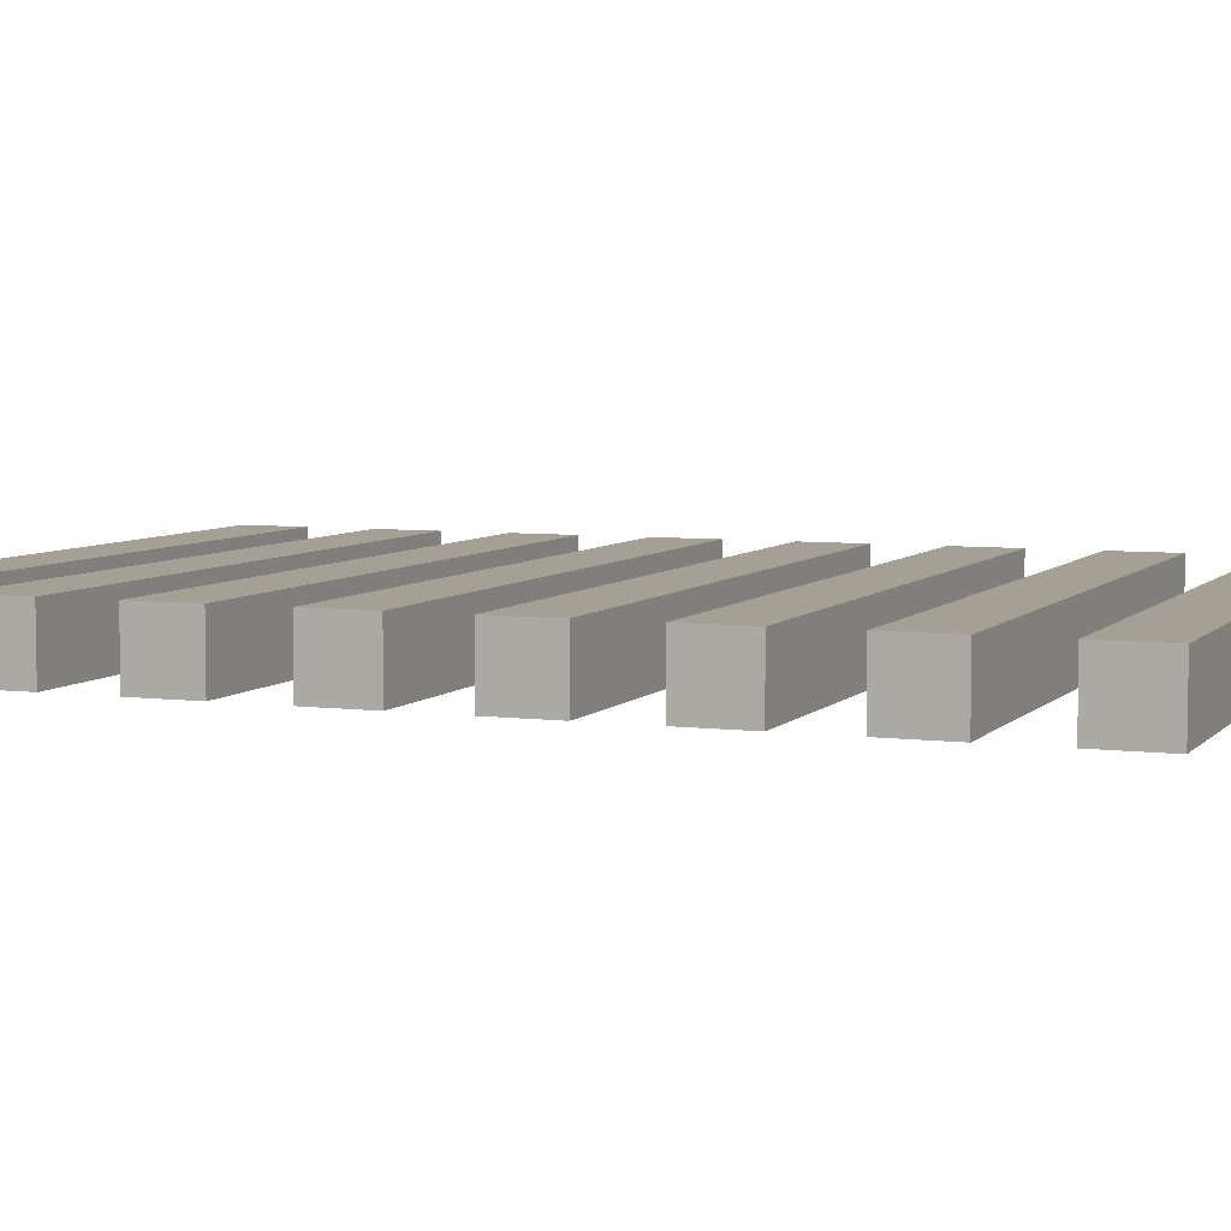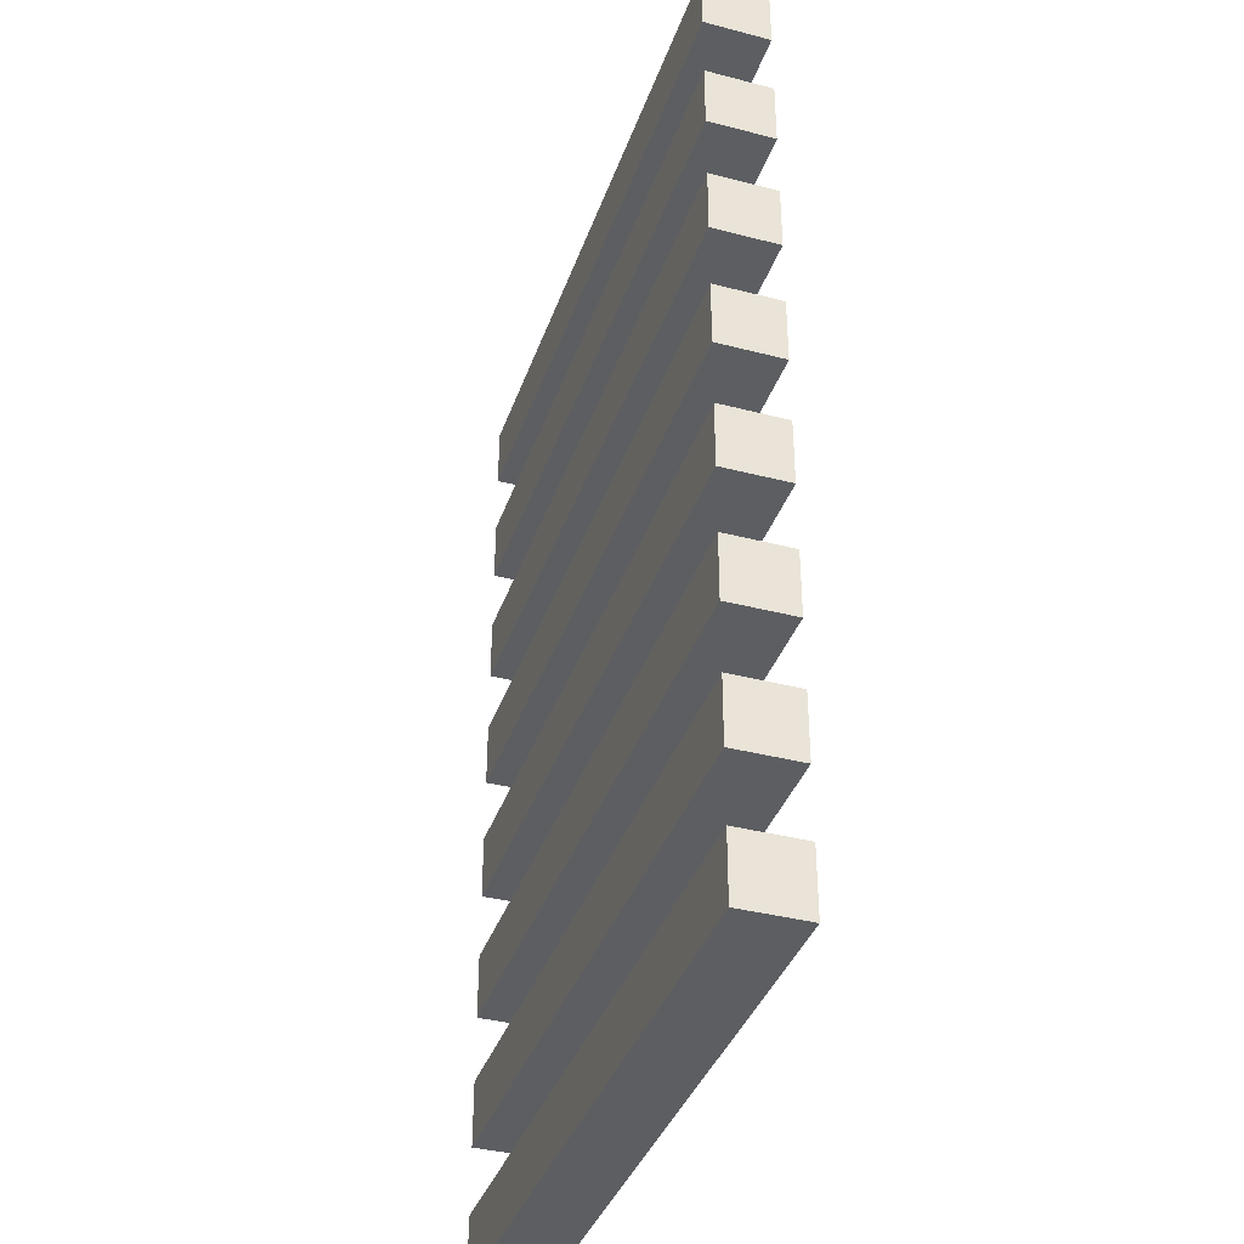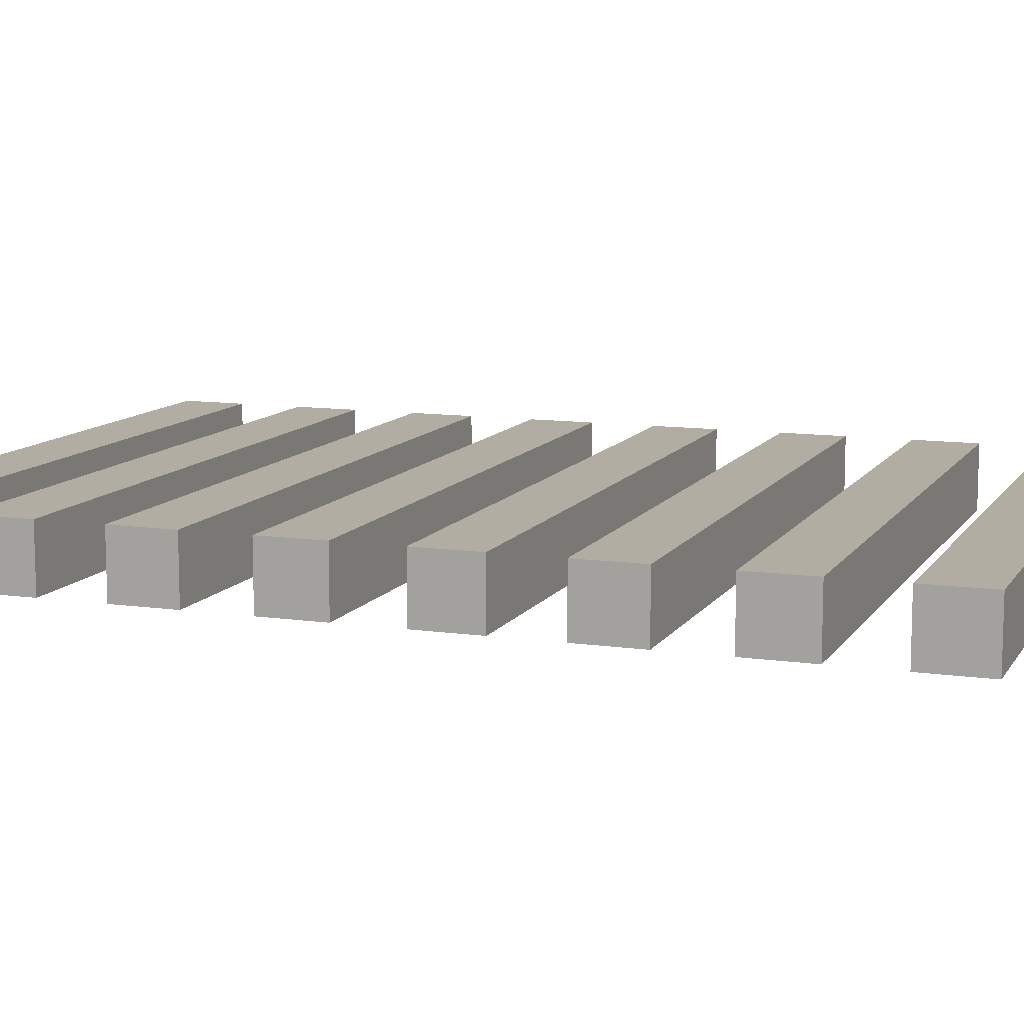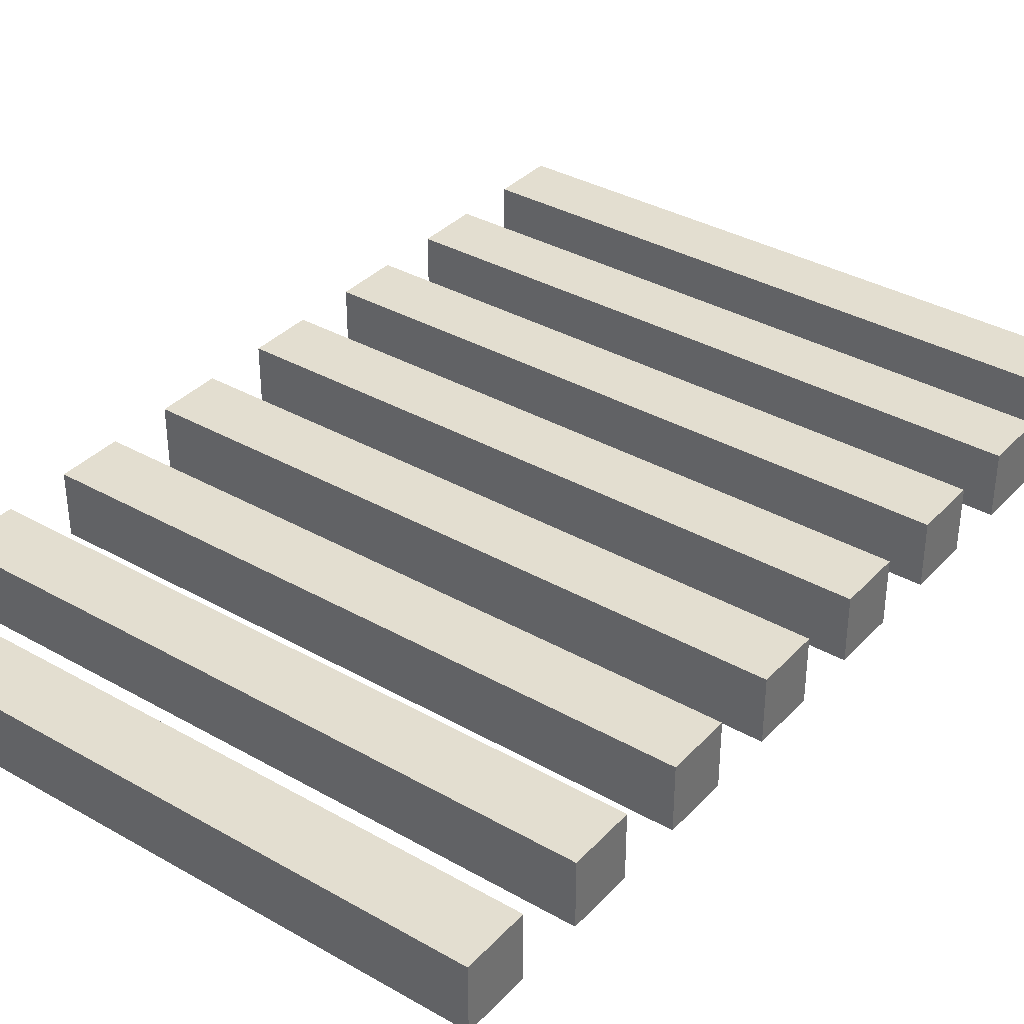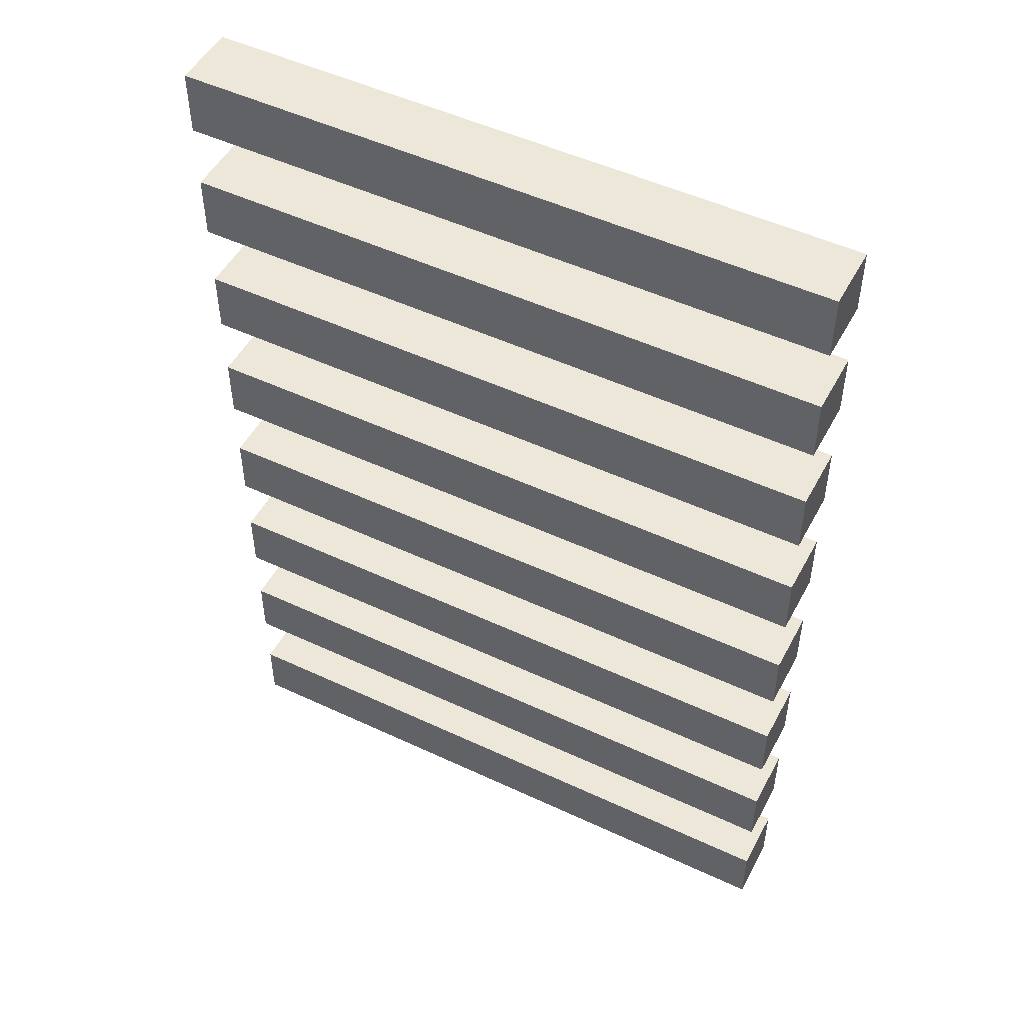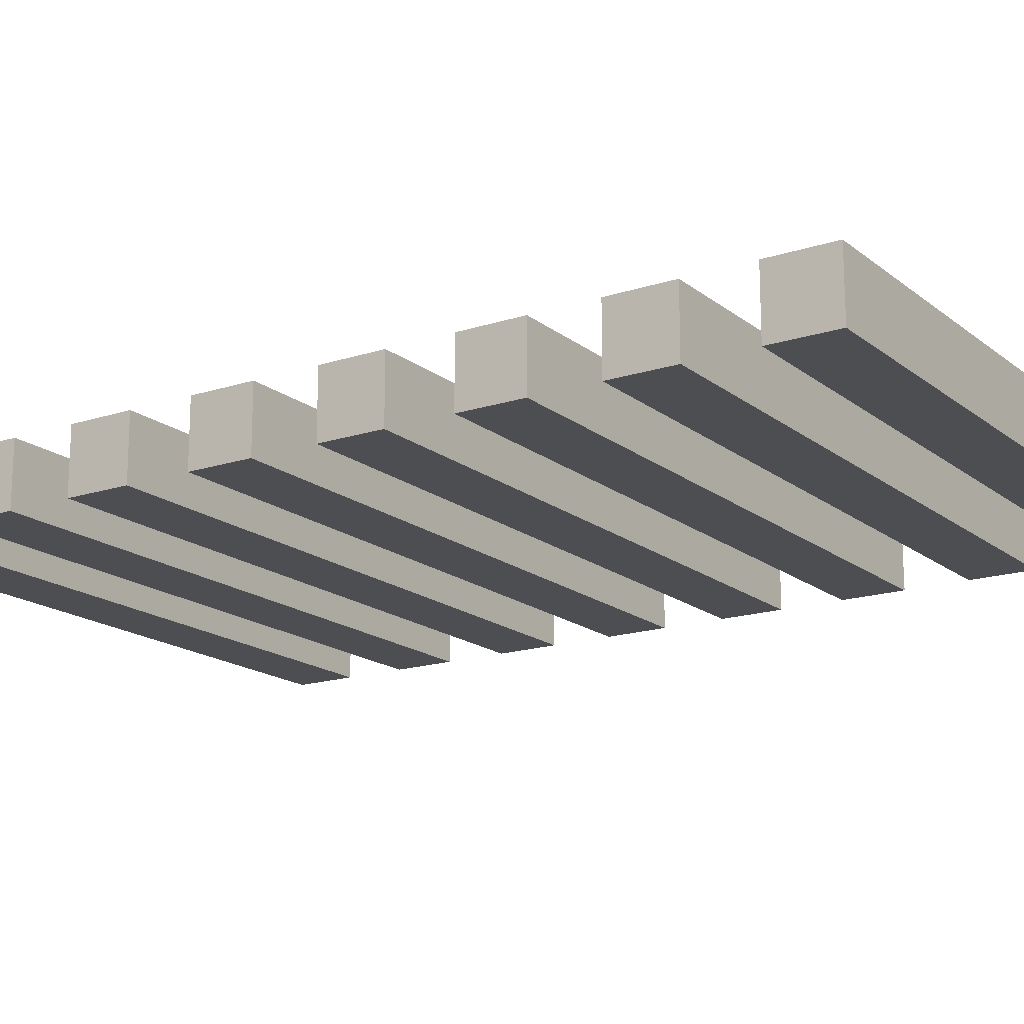
<metadata>
{"format":"obj","ext":"obj","renderer":"f3d","projection":"perspective","resolution":1024,"background":"white","views":[{"elev":5.8,"azim":111.6,"up":"+Y"},{"elev":-37.8,"azim":71.7,"up":"+Z"},{"elev":10.6,"azim":-70.0,"up":"+Y"},{"elev":35.9,"azim":-143.3,"up":"+Y"},{"elev":50.1,"azim":-152.7,"up":"+Z"},{"elev":-16.9,"azim":-56.6,"up":"+Y"}]}
</metadata>
<code>
g conveyor belt 0
v -5 0 7
v -5 0 6
v -5 0 5
v -5 0 4
v -5 0 3
v -5 0 2
v -5 0 1
v -5 0 -0
v -5 0 -1
v -5 0 -2
v -5 0 -3
v -5 0 -4
v -5 0 -5
v -5 0 -6
v -5 0 -7
v -5 0 -8
v -5 1 7
v -5 1 6
v -5 1 5
v -5 1 4
v -5 1 3
v -5 1 2
v -5 1 1
v -5 1 -0
v -5 1 -1
v -5 1 -2
v -5 1 -3
v -5 1 -4
v -5 1 -5
v -5 1 -6
v -5 1 -7
v -5 1 -8
v 5 0 7
v 5 0 6
v 5 0 5
v 5 0 4
v 5 0 3
v 5 0 2
v 5 0 1
v 5 0 -0
v 5 0 -1
v 5 0 -2
v 5 0 -3
v 5 0 -4
v 5 0 -5
v 5 0 -6
v 5 0 -7
v 5 0 -8
v 5 1 7
v 5 1 6
v 5 1 5
v 5 1 4
v 5 1 3
v 5 1 2
v 5 1 1
v 5 1 -0
v 5 1 -1
v 5 1 -2
v 5 1 -3
v 5 1 -4
v 5 1 -5
v 5 1 -6
v 5 1 -7
v 5 1 -8
v -5 0 7
v -5 1 7
v -2 0 7
v -2 1 7
v -1 0 7
v -1 1 7
v 1 0 7
v 1 1 7
v 2 0 7
v 2 1 7
v 5 0 7
v 5 1 7
v -5 0 5
v -5 1 5
v -3 0 5
v -3 1 5
v -2 0 5
v -2 1 5
v 2 0 5
v 2 1 5
v 3 0 5
v 3 1 5
v 5 0 5
v 5 1 5
v -5 0 3
v -5 1 3
v -4 0 3
v -4 1 3
v -3 0 3
v -3 1 3
v 3 0 3
v 3 1 3
v 4 0 3
v 4 1 3
v 5 0 3
v 5 1 3
v -5 0 1
v -5 1 1
v -1 0 1
v -1 1 1
v 1 0 1
v 1 1 1
v 5 0 1
v 5 1 1
v -5 0 -1
v -5 1 -1
v -2 0 -1
v -2 1 -1
v -1 0 -1
v -1 1 -1
v 1 0 -1
v 1 1 -1
v 2 0 -1
v 2 1 -1
v 5 0 -1
v 5 1 -1
v -5 0 -3
v -5 1 -3
v -3 0 -3
v -3 1 -3
v -2 0 -3
v -2 1 -3
v 2 0 -3
v 2 1 -3
v 3 0 -3
v 3 1 -3
v 5 0 -3
v 5 1 -3
v -5 0 -5
v -5 1 -5
v -4 0 -5
v -4 1 -5
v -3 0 -5
v -3 1 -5
v 3 0 -5
v 3 1 -5
v 4 0 -5
v 4 1 -5
v 5 0 -5
v 5 1 -5
v -5 0 -7
v -5 1 -7
v -1 0 -7
v -1 1 -7
v 1 0 -7
v 1 1 -7
v 5 0 -7
v 5 1 -7
v -5 0 6
v -5 1 6
v -2 0 6
v -2 1 6
v -1 0 6
v -1 1 6
v 1 0 6
v 1 1 6
v 2 0 6
v 2 1 6
v 5 0 6
v 5 1 6
v -5 0 4
v -5 1 4
v -3 0 4
v -3 1 4
v -2 0 4
v -2 1 4
v 2 0 4
v 2 1 4
v 3 0 4
v 3 1 4
v 5 0 4
v 5 1 4
v -5 0 2
v -5 1 2
v -4 0 2
v -4 1 2
v -3 0 2
v -3 1 2
v 3 0 2
v 3 1 2
v 4 0 2
v 4 1 2
v 5 0 2
v 5 1 2
v -5 0 -0
v -5 1 -0
v -1 0 -0
v -1 1 -0
v 1 0 -0
v 1 1 -0
v 5 0 -0
v 5 1 -0
v -5 0 -2
v -5 1 -2
v -2 0 -2
v -2 1 -2
v -1 0 -2
v -1 1 -2
v 1 0 -2
v 1 1 -2
v 2 0 -2
v 2 1 -2
v 5 0 -2
v 5 1 -2
v -5 0 -4
v -5 1 -4
v -3 0 -4
v -3 1 -4
v -2 0 -4
v -2 1 -4
v 2 0 -4
v 2 1 -4
v 3 0 -4
v 3 1 -4
v 5 0 -4
v 5 1 -4
v -5 0 -6
v -5 1 -6
v -4 0 -6
v -4 1 -6
v -3 0 -6
v -3 1 -6
v 3 0 -6
v 3 1 -6
v 4 0 -6
v 4 1 -6
v 5 0 -6
v 5 1 -6
v -5 0 -8
v -5 1 -8
v -1 0 -8
v -1 1 -8
v 1 0 -8
v 1 1 -8
v 5 0 -8
v 5 1 -8
v -5 0 7
v -2 0 7
v -1 0 7
v 1 0 7
v 2 0 7
v 5 0 7
v -5 0 6
v -2 0 6
v -1 0 6
v 1 0 6
v 2 0 6
v 5 0 6
v -5 0 5
v -3 0 5
v -2 0 5
v 2 0 5
v 3 0 5
v 5 0 5
v -5 0 4
v -3 0 4
v -2 0 4
v 2 0 4
v 3 0 4
v 5 0 4
v -5 0 3
v -4 0 3
v -3 0 3
v 3 0 3
v 4 0 3
v 5 0 3
v -5 0 2
v -4 0 2
v -3 0 2
v 3 0 2
v 4 0 2
v 5 0 2
v -5 0 1
v -1 0 1
v 1 0 1
v 5 0 1
v -5 0 -0
v -1 0 -0
v 1 0 -0
v 5 0 -0
v -5 0 -1
v -2 0 -1
v -1 0 -1
v 1 0 -1
v 2 0 -1
v 5 0 -1
v -5 0 -2
v -2 0 -2
v -1 0 -2
v 1 0 -2
v 2 0 -2
v 5 0 -2
v -5 0 -3
v -3 0 -3
v -2 0 -3
v 2 0 -3
v 3 0 -3
v 5 0 -3
v -5 0 -4
v -3 0 -4
v -2 0 -4
v 2 0 -4
v 3 0 -4
v 5 0 -4
v -5 0 -5
v -4 0 -5
v -3 0 -5
v 3 0 -5
v 4 0 -5
v 5 0 -5
v -5 0 -6
v -4 0 -6
v -3 0 -6
v 3 0 -6
v 4 0 -6
v 5 0 -6
v -5 0 -7
v -1 0 -7
v 1 0 -7
v 5 0 -7
v -5 0 -8
v -1 0 -8
v 1 0 -8
v 5 0 -8
v -5 1 7
v -2 1 7
v -1 1 7
v 1 1 7
v 2 1 7
v 5 1 7
v -5 1 6
v -2 1 6
v -1 1 6
v 1 1 6
v 2 1 6
v 5 1 6
v -5 1 5
v -3 1 5
v -2 1 5
v 2 1 5
v 3 1 5
v 5 1 5
v -5 1 4
v -3 1 4
v -2 1 4
v 2 1 4
v 3 1 4
v 5 1 4
v -5 1 3
v -4 1 3
v -3 1 3
v 3 1 3
v 4 1 3
v 5 1 3
v -5 1 2
v -4 1 2
v -3 1 2
v 3 1 2
v 4 1 2
v 5 1 2
v -5 1 1
v -1 1 1
v 1 1 1
v 5 1 1
v -5 1 -0
v -1 1 -0
v 1 1 -0
v 5 1 -0
v -5 1 -1
v -2 1 -1
v -1 1 -1
v 1 1 -1
v 2 1 -1
v 5 1 -1
v -5 1 -2
v -2 1 -2
v -1 1 -2
v 1 1 -2
v 2 1 -2
v 5 1 -2
v -5 1 -3
v -3 1 -3
v -2 1 -3
v 2 1 -3
v 3 1 -3
v 5 1 -3
v -5 1 -4
v -3 1 -4
v -2 1 -4
v 2 1 -4
v 3 1 -4
v 5 1 -4
v -5 1 -5
v -4 1 -5
v -3 1 -5
v 3 1 -5
v 4 1 -5
v 5 1 -5
v -5 1 -6
v -4 1 -6
v -3 1 -6
v 3 1 -6
v 4 1 -6
v 5 1 -6
v -5 1 -7
v -1 1 -7
v 1 1 -7
v 5 1 -7
v -5 1 -8
v -1 1 -8
v 1 1 -8
v 5 1 -8
f 17 2 1
f 18 2 17
f 19 4 3
f 20 4 19
f 21 6 5
f 22 6 21
f 23 8 7
f 24 8 23
f 25 10 9
f 26 10 25
f 27 12 11
f 28 12 27
f 29 14 13
f 30 14 29
f 31 16 15
f 32 16 31
f 33 34 49
f 49 34 50
f 35 36 51
f 51 36 52
f 37 38 53
f 53 38 54
f 39 40 55
f 55 40 56
f 41 42 57
f 57 42 58
f 43 44 59
f 59 44 60
f 45 46 61
f 61 46 62
f 47 48 63
f 63 48 64
f 67 66 65
f 68 66 67
f 69 68 67
f 70 68 69
f 71 70 69
f 72 70 71
f 73 72 71
f 74 72 73
f 75 74 73
f 76 74 75
f 79 78 77
f 80 78 79
f 81 80 79
f 82 80 81
f 83 82 81
f 84 82 83
f 85 84 83
f 86 84 85
f 87 86 85
f 88 86 87
f 91 90 89
f 92 90 91
f 93 92 91
f 94 92 93
f 95 94 93
f 96 94 95
f 97 96 95
f 98 96 97
f 99 98 97
f 100 98 99
f 103 102 101
f 104 102 103
f 105 104 103
f 106 104 105
f 107 106 105
f 108 106 107
f 111 110 109
f 112 110 111
f 113 112 111
f 114 112 113
f 115 114 113
f 116 114 115
f 117 116 115
f 118 116 117
f 119 118 117
f 120 118 119
f 123 122 121
f 124 122 123
f 125 124 123
f 126 124 125
f 127 126 125
f 128 126 127
f 129 128 127
f 130 128 129
f 131 130 129
f 132 130 131
f 135 134 133
f 136 134 135
f 137 136 135
f 138 136 137
f 139 138 137
f 140 138 139
f 141 140 139
f 142 140 141
f 143 142 141
f 144 142 143
f 147 146 145
f 148 146 147
f 149 148 147
f 150 148 149
f 151 150 149
f 152 150 151
f 153 154 155
f 155 154 156
f 155 156 157
f 157 156 158
f 157 158 159
f 159 158 160
f 159 160 161
f 161 160 162
f 161 162 163
f 163 162 164
f 165 166 167
f 167 166 168
f 167 168 169
f 169 168 170
f 169 170 171
f 171 170 172
f 171 172 173
f 173 172 174
f 173 174 175
f 175 174 176
f 177 178 179
f 179 178 180
f 179 180 181
f 181 180 182
f 181 182 183
f 183 182 184
f 183 184 185
f 185 184 186
f 185 186 187
f 187 186 188
f 189 190 191
f 191 190 192
f 191 192 193
f 193 192 194
f 193 194 195
f 195 194 196
f 197 198 199
f 199 198 200
f 199 200 201
f 201 200 202
f 201 202 203
f 203 202 204
f 203 204 205
f 205 204 206
f 205 206 207
f 207 206 208
f 209 210 211
f 211 210 212
f 211 212 213
f 213 212 214
f 213 214 215
f 215 214 216
f 215 216 217
f 217 216 218
f 217 218 219
f 219 218 220
f 221 222 223
f 223 222 224
f 223 224 225
f 225 224 226
f 225 226 227
f 227 226 228
f 227 228 229
f 229 228 230
f 229 230 231
f 231 230 232
f 233 234 235
f 235 234 236
f 235 236 237
f 237 236 238
f 237 238 239
f 239 238 240
f 247 242 241
f 248 243 242
f 248 242 247
f 249 244 243
f 249 243 248
f 250 245 244
f 250 244 249
f 251 246 245
f 251 245 250
f 252 246 251
f 259 254 253
f 260 255 254
f 260 254 259
f 261 256 255
f 261 255 260
f 262 257 256
f 262 256 261
f 263 258 257
f 263 257 262
f 264 258 263
f 271 266 265
f 272 267 266
f 272 266 271
f 273 268 267
f 273 267 272
f 274 269 268
f 274 268 273
f 275 270 269
f 275 269 274
f 276 270 275
f 281 278 277
f 282 279 278
f 282 278 281
f 283 280 279
f 283 279 282
f 284 280 283
f 291 286 285
f 292 287 286
f 292 286 291
f 293 288 287
f 293 287 292
f 294 289 288
f 294 288 293
f 295 290 289
f 295 289 294
f 296 290 295
f 303 298 297
f 304 299 298
f 304 298 303
f 305 300 299
f 305 299 304
f 306 301 300
f 306 300 305
f 307 302 301
f 307 301 306
f 308 302 307
f 315 310 309
f 316 311 310
f 316 310 315
f 317 312 311
f 317 311 316
f 318 313 312
f 318 312 317
f 319 314 313
f 319 313 318
f 320 314 319
f 325 322 321
f 326 323 322
f 326 322 325
f 327 324 323
f 327 323 326
f 328 324 327
f 329 330 335
f 330 331 336
f 335 330 336
f 331 332 337
f 336 331 337
f 332 333 338
f 337 332 338
f 333 334 339
f 338 333 339
f 339 334 340
f 341 342 347
f 342 343 348
f 347 342 348
f 343 344 349
f 348 343 349
f 344 345 350
f 349 344 350
f 345 346 351
f 350 345 351
f 351 346 352
f 353 354 359
f 354 355 360
f 359 354 360
f 355 356 361
f 360 355 361
f 356 357 362
f 361 356 362
f 357 358 363
f 362 357 363
f 363 358 364
f 365 366 369
f 366 367 370
f 369 366 370
f 367 368 371
f 370 367 371
f 371 368 372
f 373 374 379
f 374 375 380
f 379 374 380
f 375 376 381
f 380 375 381
f 376 377 382
f 381 376 382
f 377 378 383
f 382 377 383
f 383 378 384
f 385 386 391
f 386 387 392
f 391 386 392
f 387 388 393
f 392 387 393
f 388 389 394
f 393 388 394
f 389 390 395
f 394 389 395
f 395 390 396
f 397 398 403
f 398 399 404
f 403 398 404
f 399 400 405
f 404 399 405
f 400 401 406
f 405 400 406
f 401 402 407
f 406 401 407
f 407 402 408
f 409 410 413
f 410 411 414
f 413 410 414
f 411 412 415
f 414 411 415
f 415 412 416

</code>
